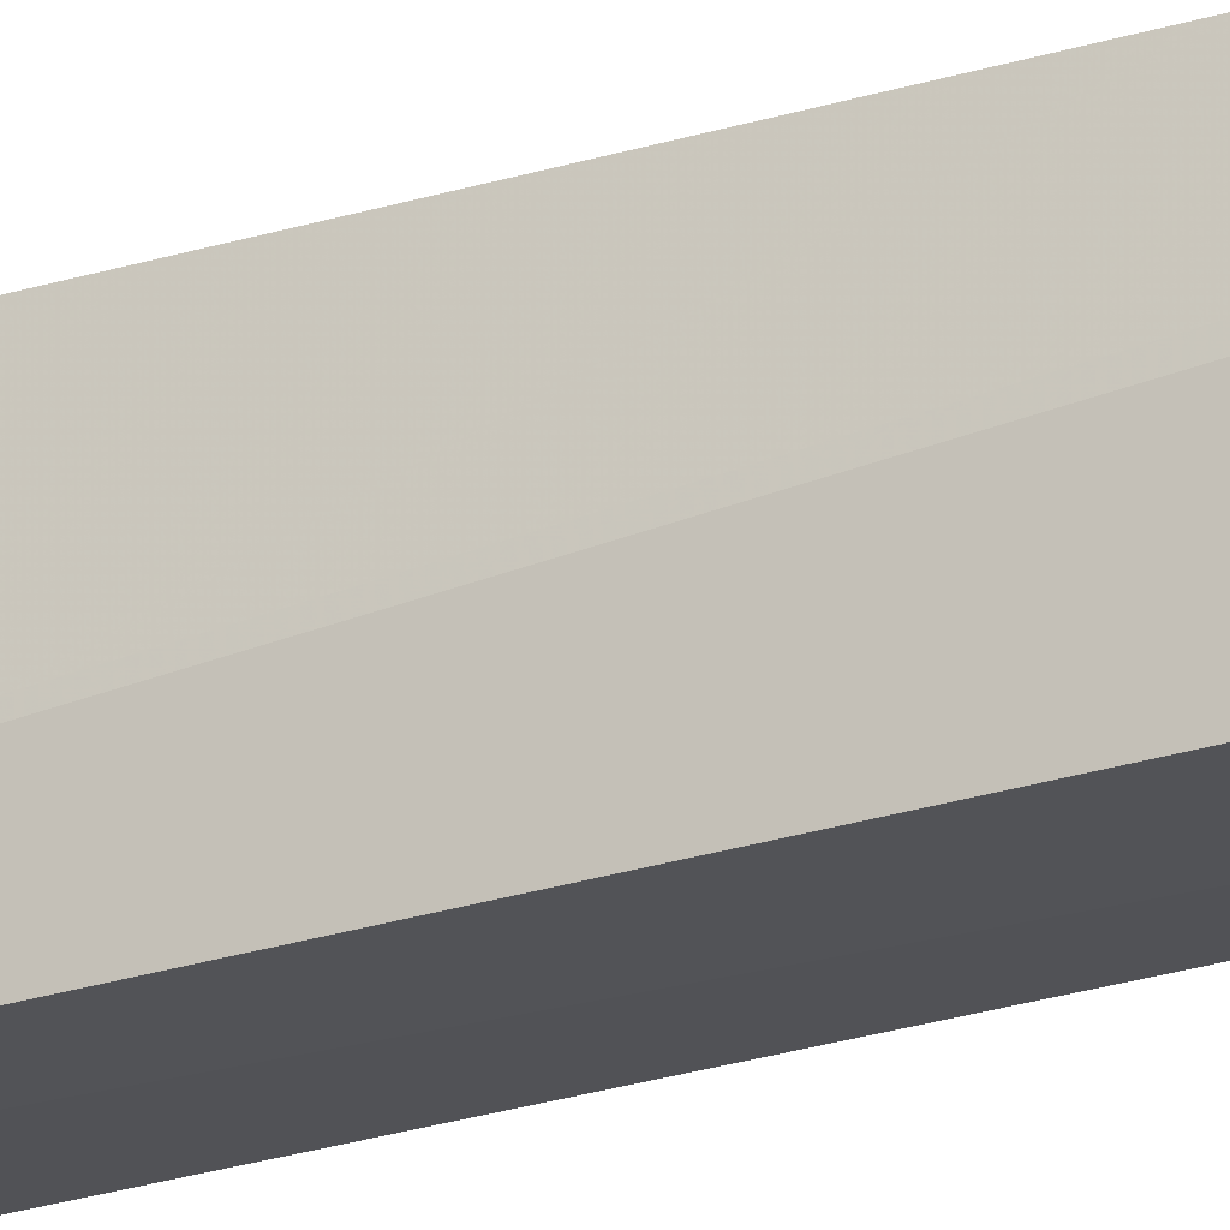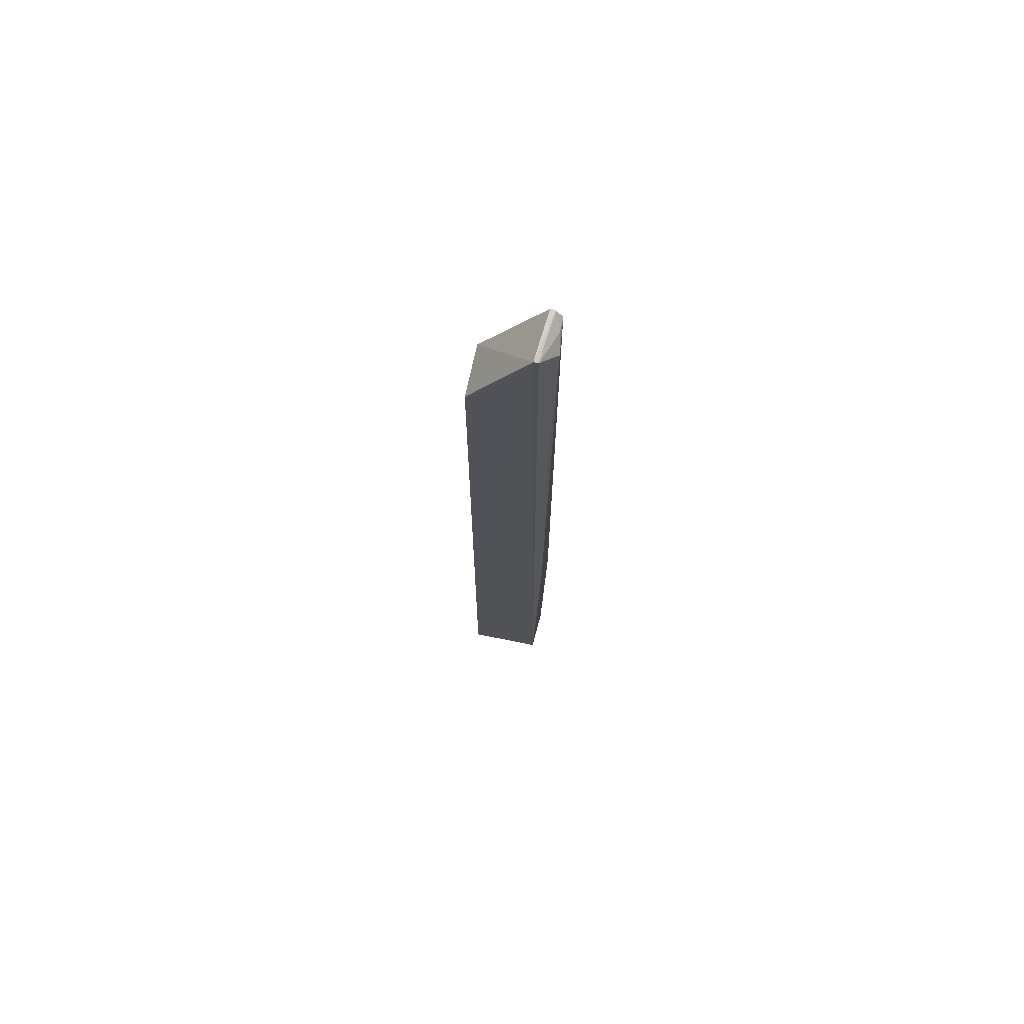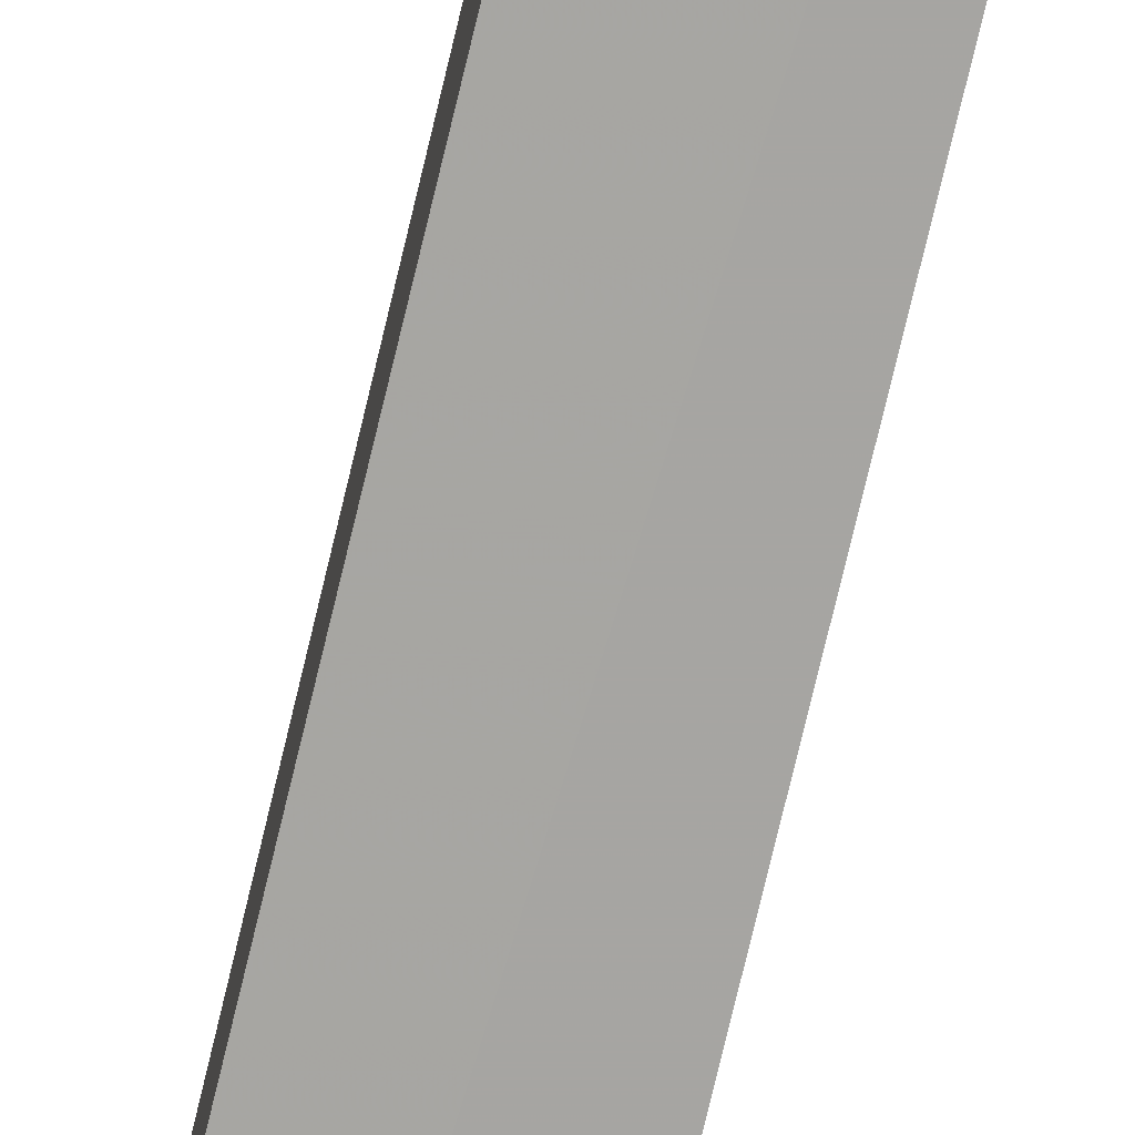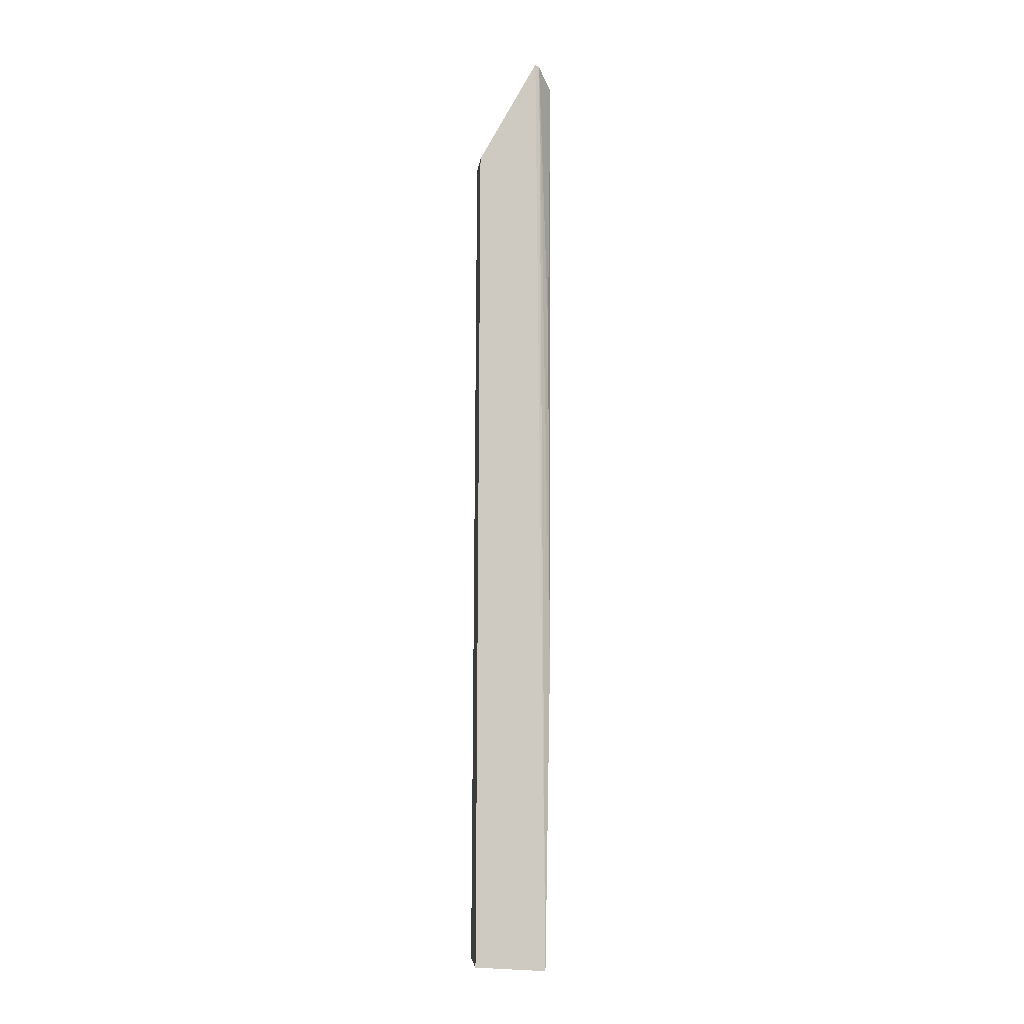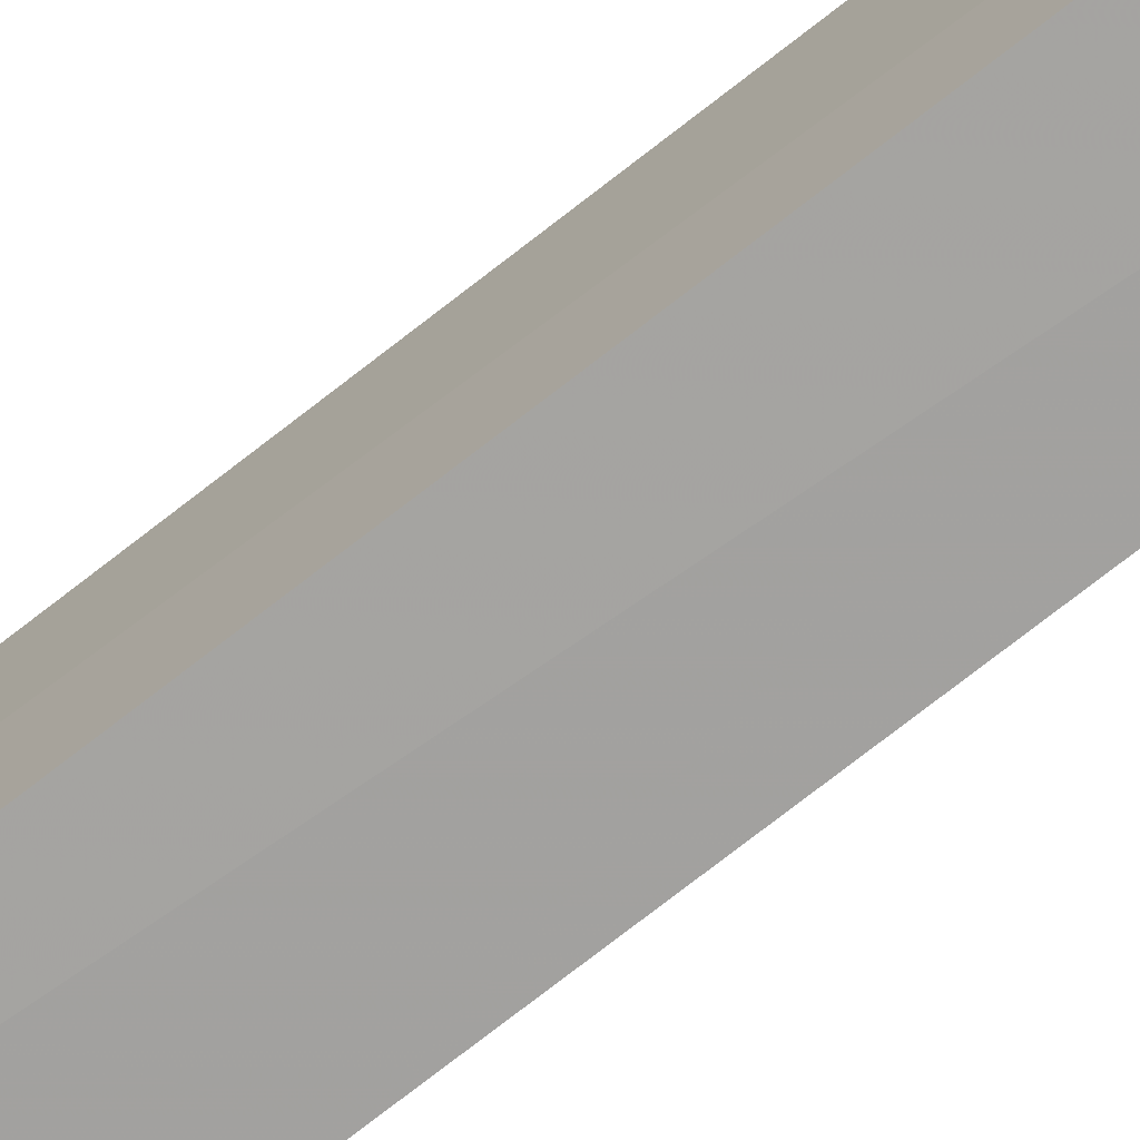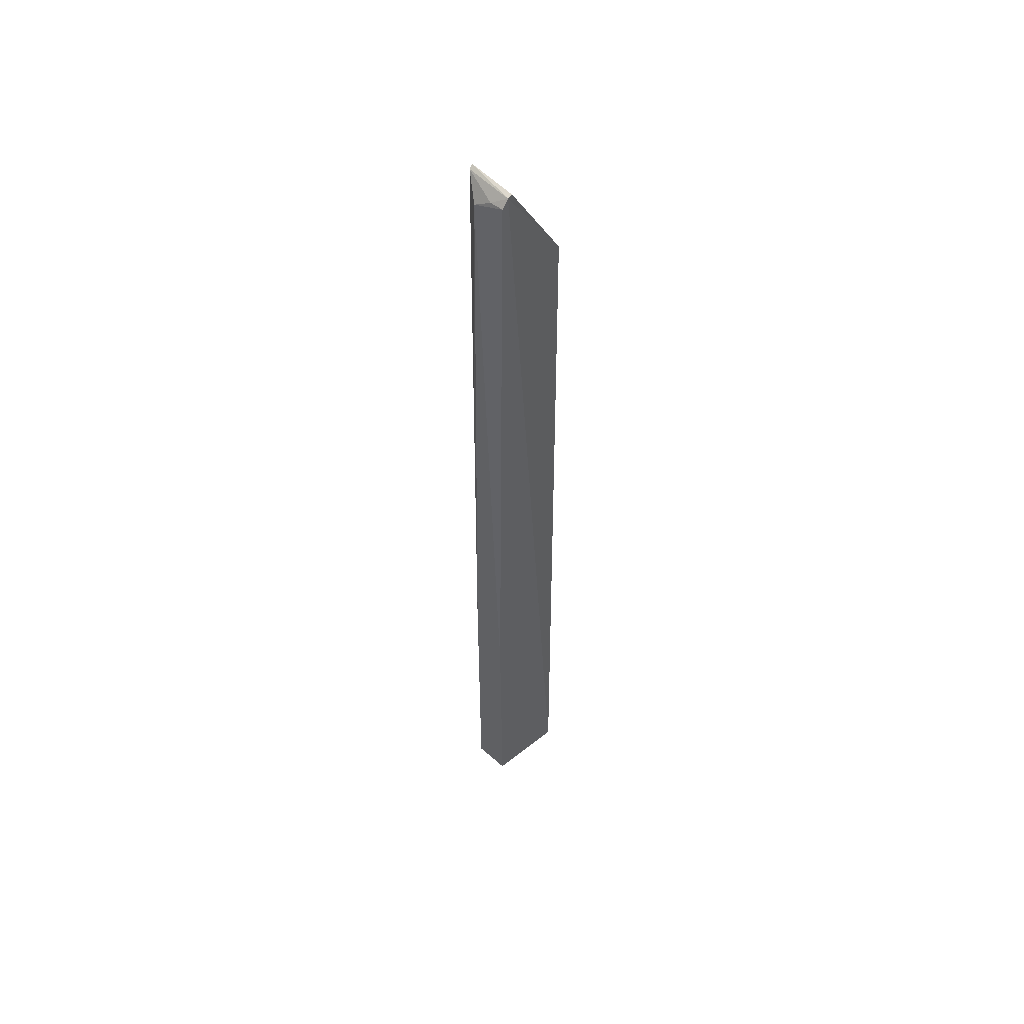
<metadata>
{"format":"obj","ext":"obj","renderer":"f3d","projection":"perspective","resolution":1024,"background":"white","views":[{"elev":-21.7,"azim":120.2,"up":"+Z"},{"elev":72.0,"azim":-78.6,"up":"+Y"},{"elev":-73.6,"azim":166.7,"up":"+Z"},{"elev":-3.7,"azim":-95.8,"up":"+Y"},{"elev":-72.9,"azim":-51.7,"up":"+Z"},{"elev":51.8,"azim":42.2,"up":"+Y"}]}
</metadata>
<code>
v 0.07886 0.1134 0.01869
v 0.07727 -0.08358 0.01815
v 0.07931 -0.08341 0.002169
v 0.06862 0.09414 0.003168
v 0.06882 0.1154 0.01635
v 0.06878 -0.0834 0.002293
v 0.07911 0.09405 0.003278
v 0.07016 -0.01929 0.01876
v 0.06904 -0.0845 0.01756
v 0.06861 0.1159 0.01547
v 0.07901 0.1151 0.01735
v 0.07763 -0.03 0.01905
v 0.07267 0.1112 0.01934
v 0.07895 0.1155 0.01633
v 0.07604 0.1133 0.01869
v 0.07047 0.05774 0.0185
f 6 4 3
f 7 3 4
f 9 6 3
f 9 3 2
f 9 2 8
f 9 8 5
f 10 4 6
f 10 7 4
f 10 9 5
f 10 6 9
f 11 1 3
f 11 3 7
f 11 10 5
f 12 8 2
f 12 2 3
f 12 3 1
f 13 12 1
f 13 8 12
f 14 11 7
f 14 7 10
f 14 10 11
f 15 11 5
f 15 1 11
f 15 13 1
f 15 5 13
f 16 13 5
f 16 5 8
f 16 8 13

</code>
